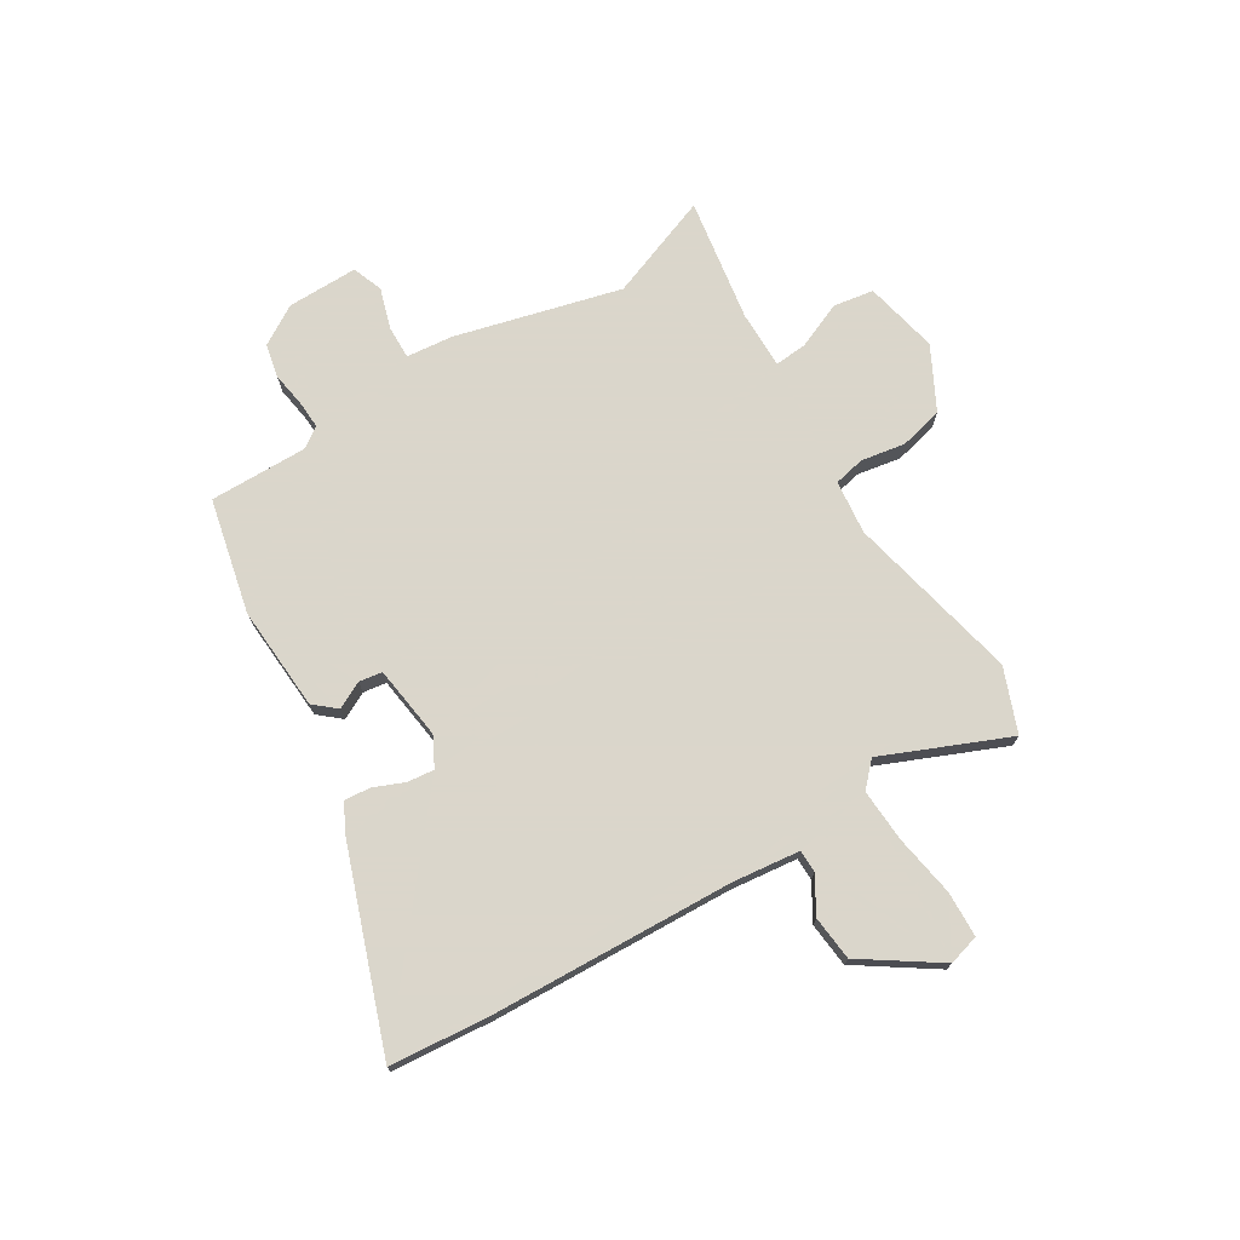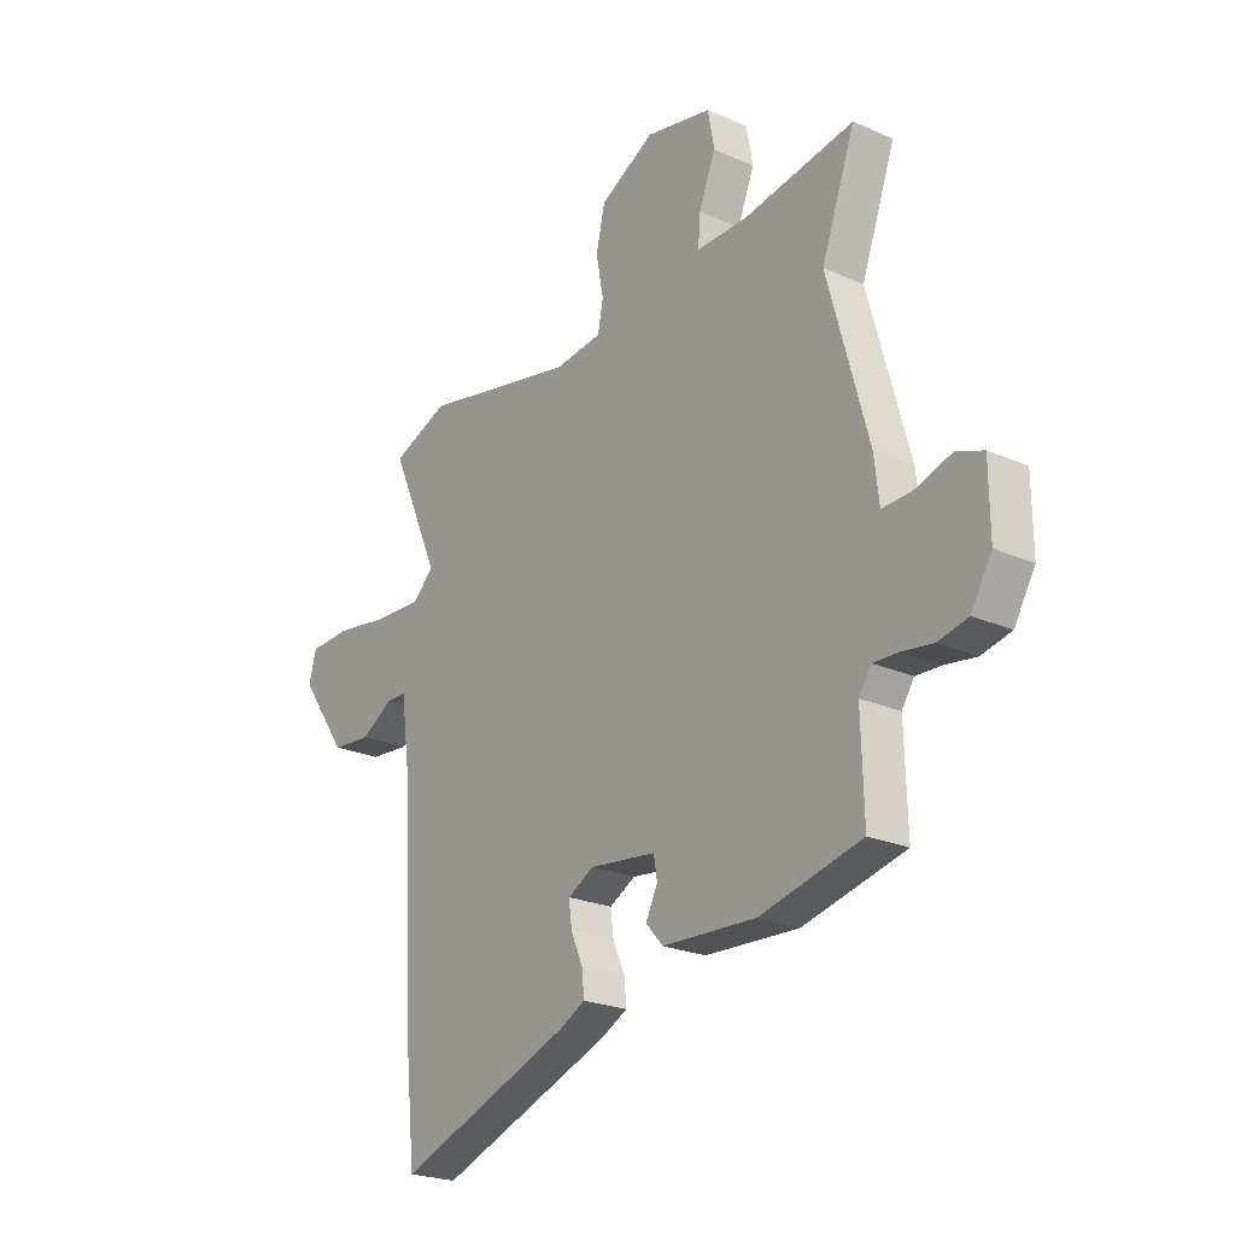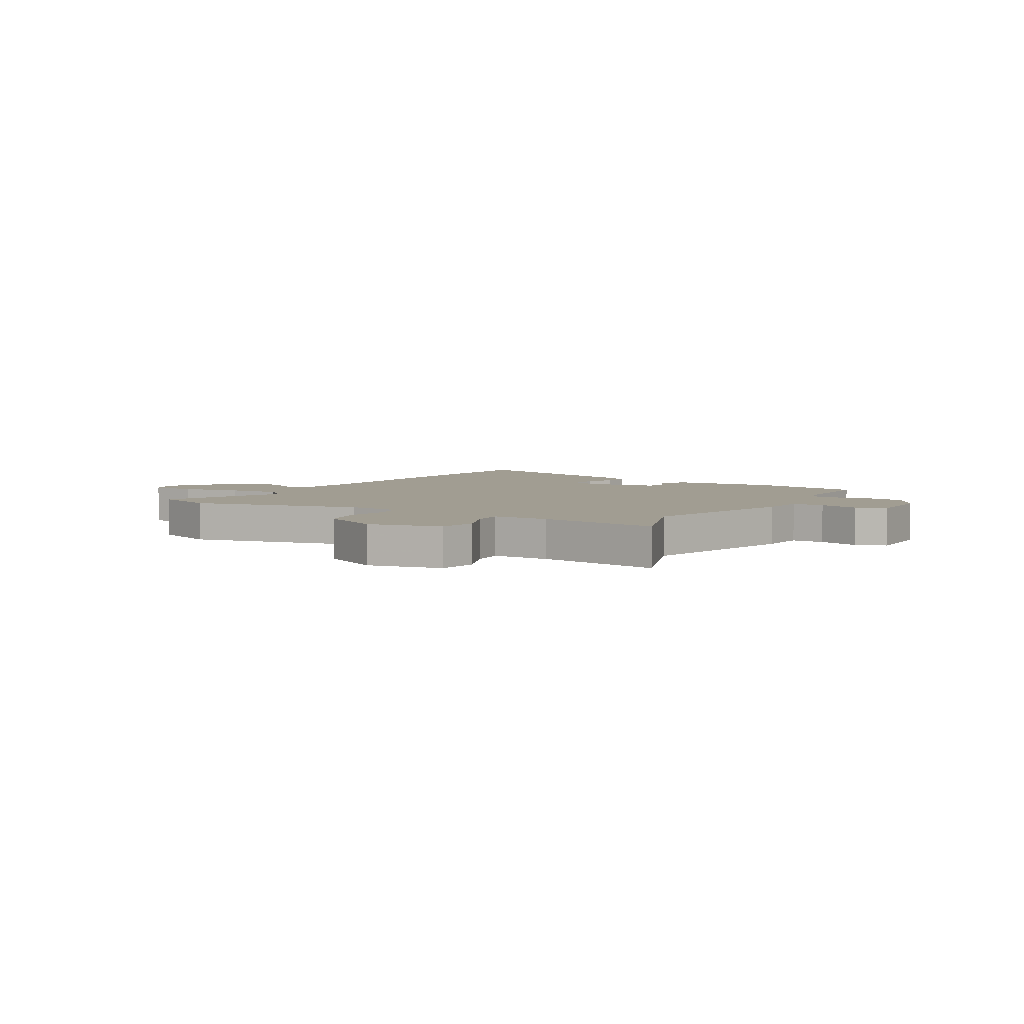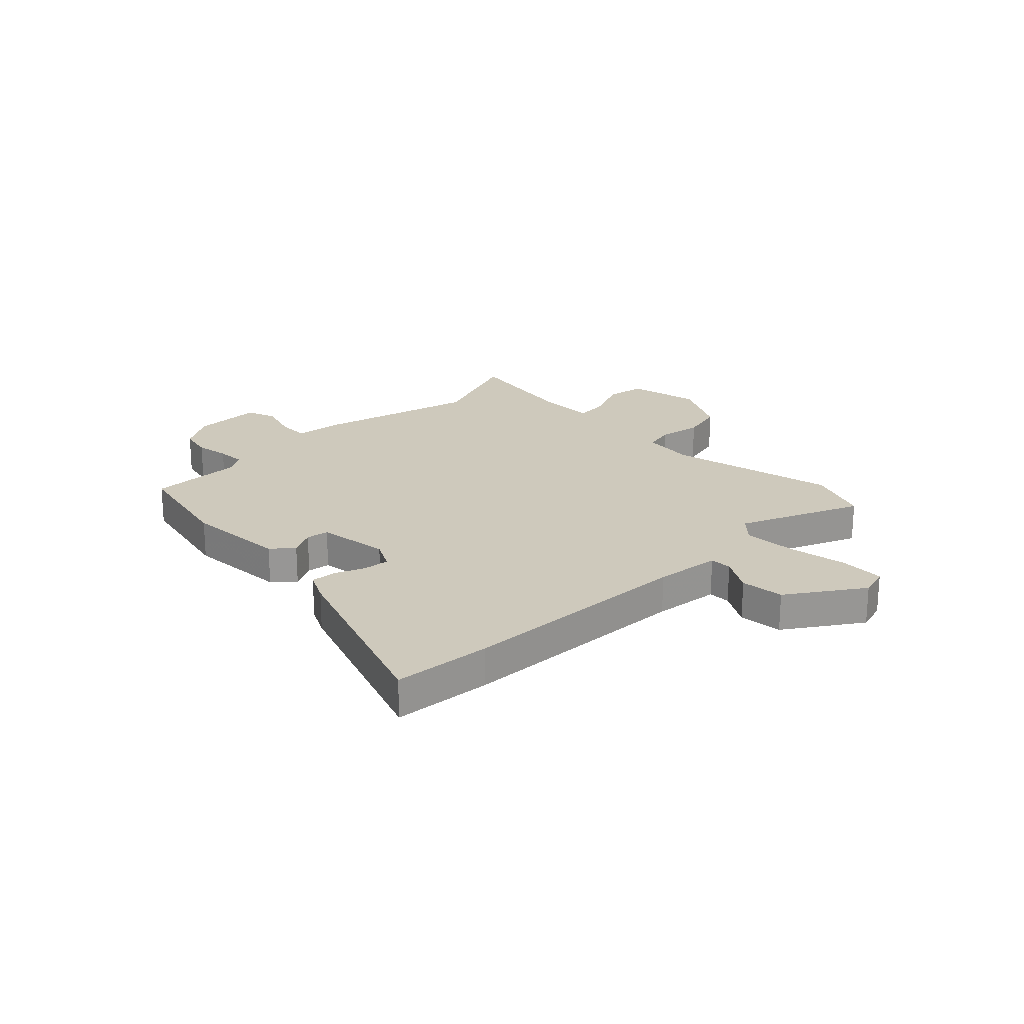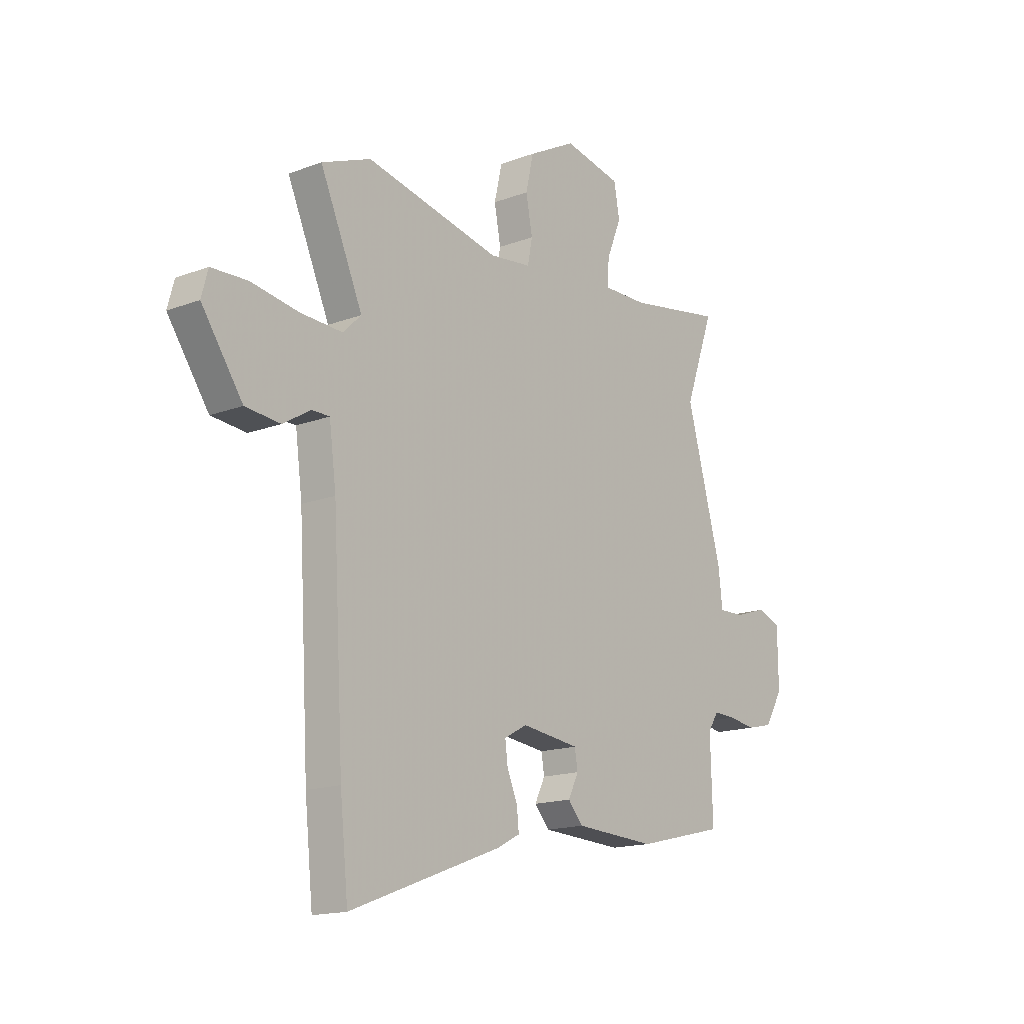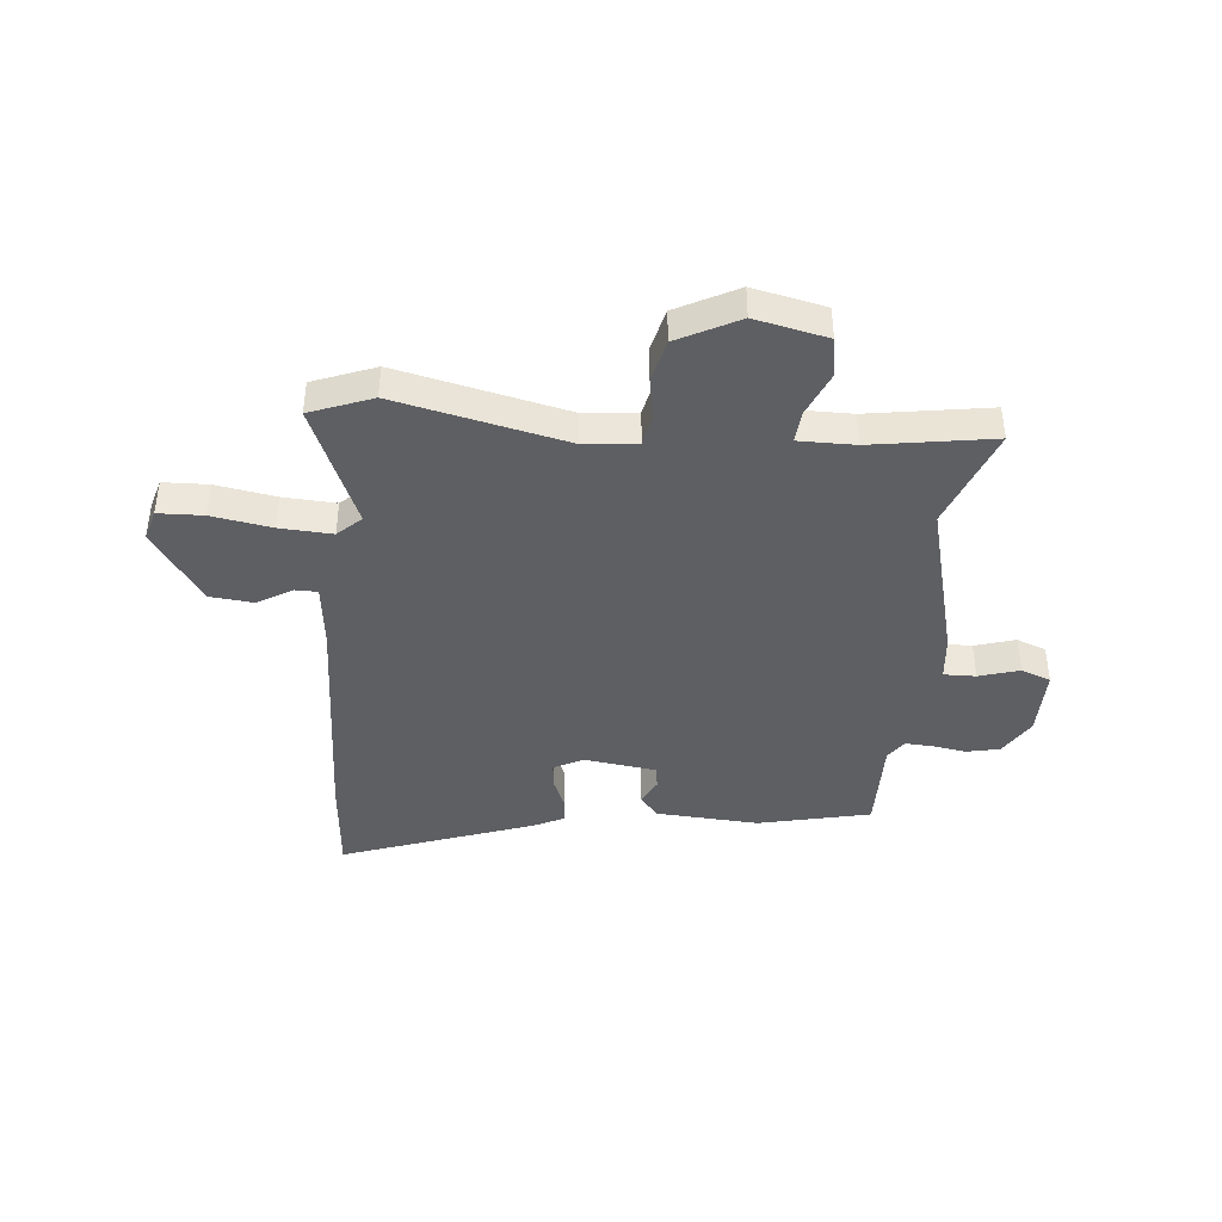
<metadata>
{"format":"obj","ext":"obj","renderer":"f3d","projection":"perspective","resolution":1024,"background":"white","views":[{"elev":73.7,"azim":-122.3,"up":"+Y"},{"elev":-23.0,"azim":53.1,"up":"+Z"},{"elev":4.7,"azim":29.9,"up":"+Y"},{"elev":22.5,"azim":-135.5,"up":"+Y"},{"elev":-16.0,"azim":-51.9,"up":"+Z"},{"elev":-41.6,"azim":-6.3,"up":"+Y"}]}
</metadata>
<code>
v -0.573 0.07 0.471
v -0.459 0.07 0.517
v -0.145 0.07 0.452
v -0.048 0.07 0.464
v -0.037 0.07 0.52
v -0.052 0.07 0.599
v -0.034 0.07 0.678
v 0.077 0.07 0.738
v 0.211 0.07 0.711
v 0.224 0.07 0.639
v 0.19 0.07 0.555
v 0.186 0.07 0.496
v 0.29 0.07 0.498
v 0.513 0.07 0.537
v 0.445 0.07 0.348
v 0.527 0.07 0.051
v 0.537 0.07 -0.033
v 0.596 0.07 -0.031
v 0.67 0.07 -0.007
v 0.725 0.07 -0.027
v 0.726 0.07 -0.155
v 0.684 0.07 -0.226
v 0.624 0.07 -0.24
v 0.561 0.07 -0.231
v 0.51 0.07 -0.229
v 0.485 0.07 -0.267
v 0.49 0.07 -0.444
v 0.284 0.07 -0.494
v 0.095 0.07 -0.485
v 0.06 0.07 -0.446
v 0.084 0.07 -0.397
v 0.077 0.07 -0.355
v -0.057 0.07 -0.339
v -0.11 0.07 -0.368
v -0.104 0.07 -0.416
v -0.08 0.07 -0.471
v -0.075 0.07 -0.519
v -0.129 0.07 -0.547
v -0.481 0.07 -0.679
v -0.5 0.07 -0.496
v -0.525 0.07 -0.059
v -0.541 0.07 0.063
v -0.582 0.07 0.063
v -0.646 0.07 0.024
v -0.727 0.07 0.031
v -0.822 0.07 0.167
v -0.807 0.07 0.223
v -0.724 0.07 0.227
v -0.613 0.07 0.21
v -0.516 0.07 0.206
v -0.474 0.07 0.247
v -0.573 0 0.471
v -0.459 0 0.517
v -0.145 0 0.452
v -0.048 0 0.464
v -0.037 0 0.52
v -0.052 0 0.599
v -0.034 0 0.678
v 0.077 0 0.738
v 0.211 0 0.711
v 0.224 0 0.639
v 0.19 0 0.555
v 0.186 0 0.496
v 0.29 0 0.498
v 0.513 0 0.537
v 0.445 0 0.348
v 0.527 0 0.051
v 0.537 0 -0.033
v 0.596 0 -0.031
v 0.67 0 -0.007
v 0.725 0 -0.027
v 0.726 0 -0.155
v 0.684 0 -0.226
v 0.624 0 -0.24
v 0.561 0 -0.231
v 0.51 0 -0.229
v 0.485 0 -0.267
v 0.49 0 -0.444
v 0.284 0 -0.494
v 0.095 0 -0.485
v 0.06 0 -0.446
v 0.084 0 -0.397
v 0.077 0 -0.355
v -0.057 0 -0.339
v -0.11 0 -0.368
v -0.104 0 -0.416
v -0.08 0 -0.471
v -0.075 0 -0.519
v -0.129 0 -0.547
v -0.481 0 -0.679
v -0.5 0 -0.496
v -0.525 0 -0.059
v -0.541 0 0.063
v -0.582 0 0.063
v -0.646 0 0.024
v -0.727 0 0.031
v -0.822 0 0.167
v -0.807 0 0.223
v -0.724 0 0.227
v -0.613 0 0.21
v -0.516 0 0.206
v -0.474 0 0.247
f 46 47 48 49
f 46 49 50
f 43 44 45 46
f 42 43 46 50
f 41 42 50 51
f 39 40 41 51
f 35 36 37 38
f 34 35 38 39
f 28 29 30 31
f 26 27 28 31
f 25 26 31 32
f 21 22 23 24
f 21 24 25
f 18 19 20 21
f 17 18 21 25
f 15 16 17 25
f 13 14 15
f 12 13 15 25
f 8 9 10 11
f 8 11 12
f 5 6 7 8
f 4 5 8 12
f 51 1 2 3
f 34 39 51 3
f 12 25 32 33
f 4 12 33 34
f 3 4 34
f 100 99 98 97
f 101 100 97
f 97 96 95 94
f 101 97 94 93
f 102 101 93 92
f 102 92 91 90
f 89 88 87 86
f 90 89 86 85
f 82 81 80 79
f 82 79 78 77
f 83 82 77 76
f 75 74 73 72
f 76 75 72
f 72 71 70 69
f 76 72 69 68
f 76 68 67 66
f 66 65 64
f 76 66 64 63
f 62 61 60 59
f 63 62 59
f 59 58 57 56
f 63 59 56 55
f 54 53 52 102
f 54 102 90 85
f 84 83 76 63
f 85 84 63 55
f 85 55 54
f 1 52 53 2
f 2 53 54 3
f 3 54 55 4
f 4 55 56 5
f 5 56 57 6
f 6 57 58 7
f 7 58 59 8
f 8 59 60 9
f 9 60 61 10
f 10 61 62 11
f 11 62 63 12
f 12 63 64 13
f 13 64 65 14
f 14 65 66 15
f 15 66 67 16
f 16 67 68 17
f 17 68 69 18
f 18 69 70 19
f 19 70 71 20
f 20 71 72 21
f 21 72 73 22
f 22 73 74 23
f 23 74 75 24
f 24 75 76 25
f 25 76 77 26
f 26 77 78 27
f 27 78 79 28
f 28 79 80 29
f 29 80 81 30
f 30 81 82 31
f 31 82 83 32
f 32 83 84 33
f 33 84 85 34
f 34 85 86 35
f 35 86 87 36
f 36 87 88 37
f 37 88 89 38
f 38 89 90 39
f 39 90 91 40
f 40 91 92 41
f 41 92 93 42
f 42 93 94 43
f 43 94 95 44
f 44 95 96 45
f 45 96 97 46
f 46 97 98 47
f 47 98 99 48
f 48 99 100 49
f 49 100 101 50
f 50 101 102 51
f 51 102 52 1

</code>
